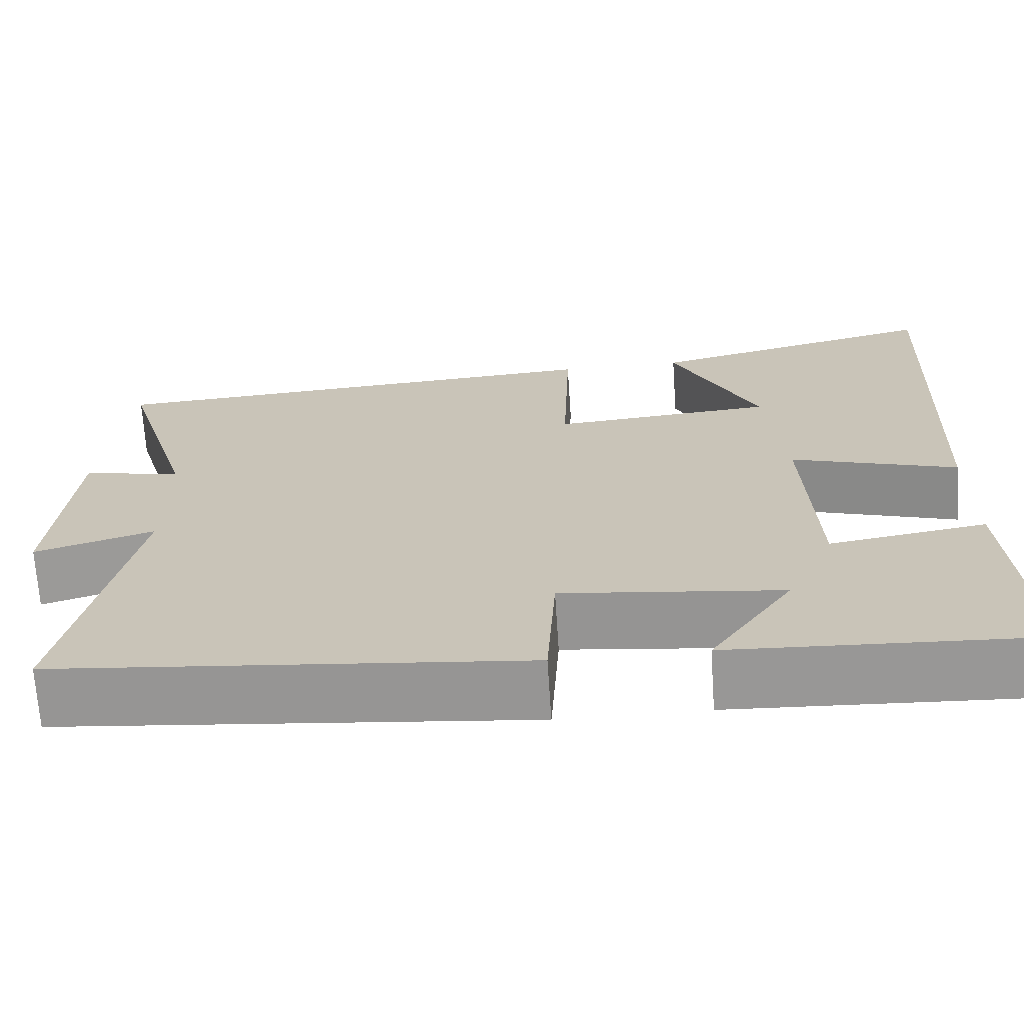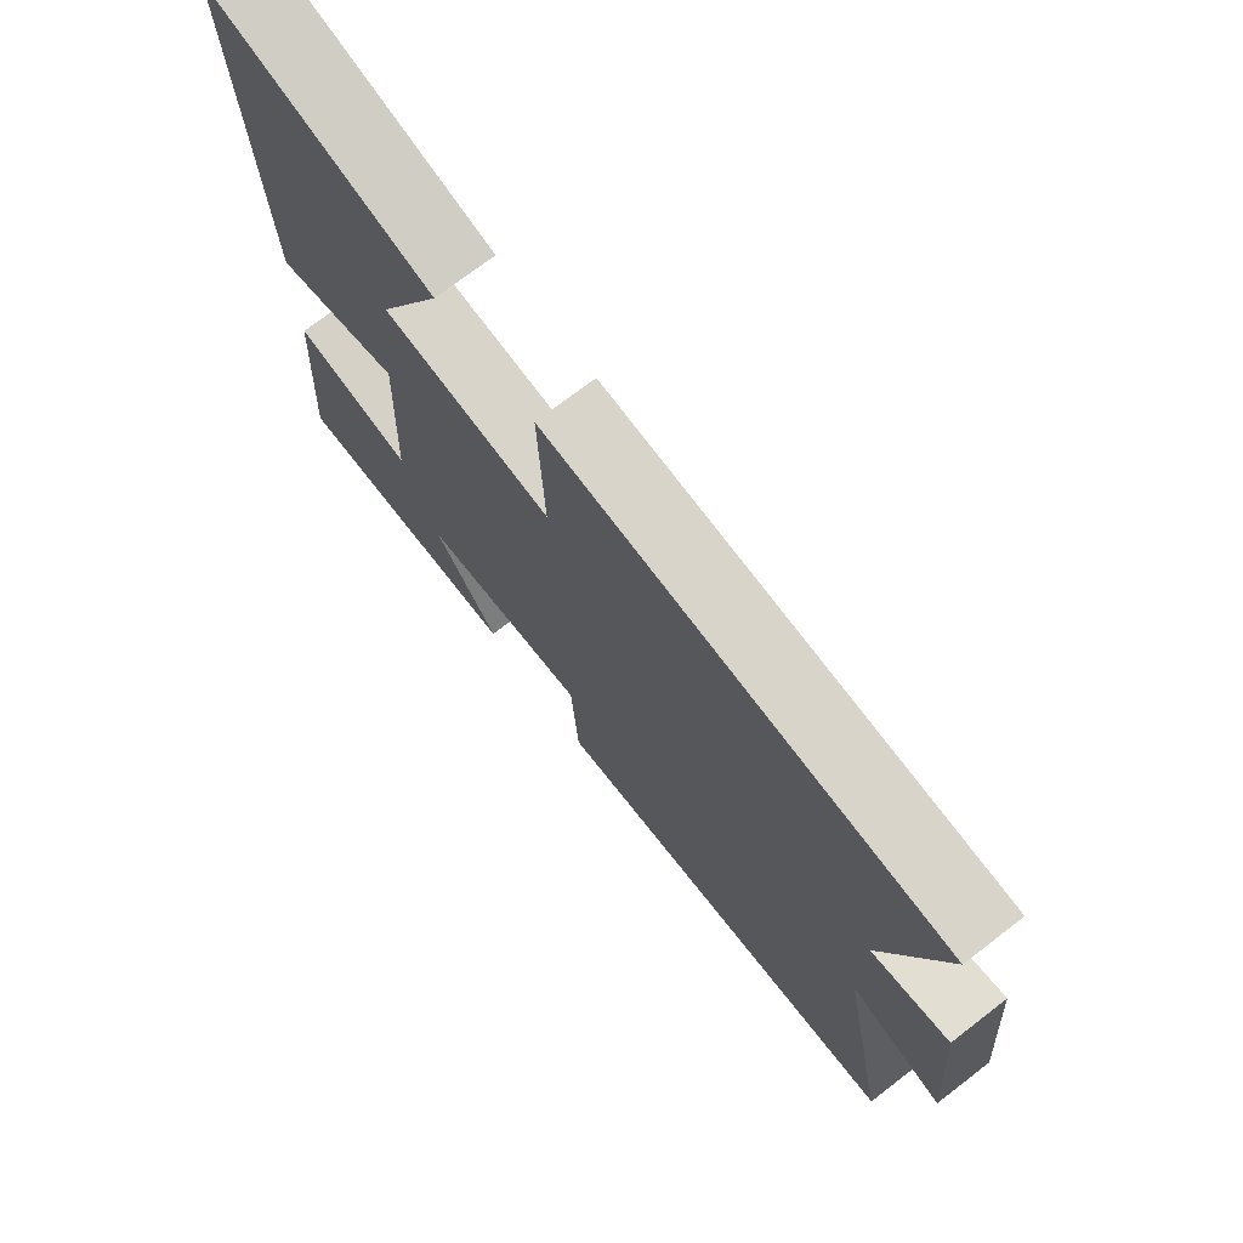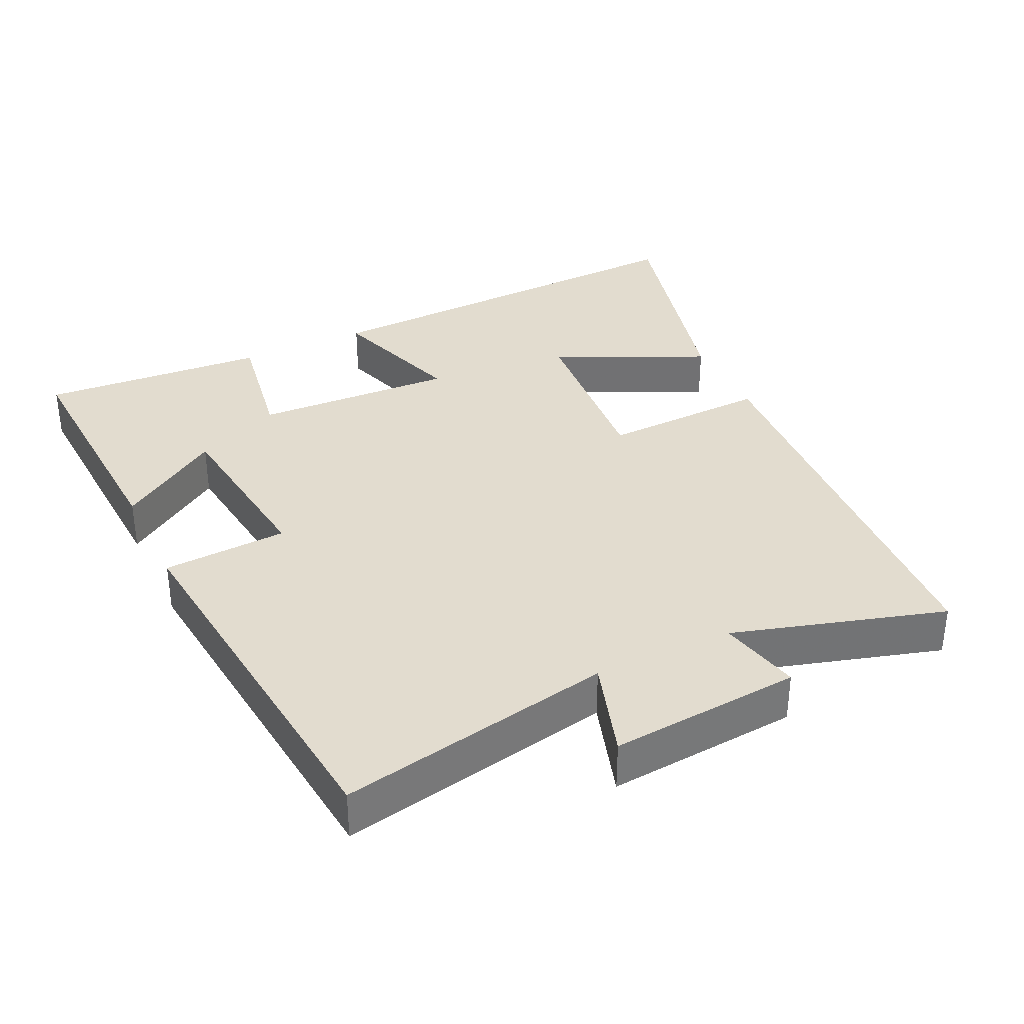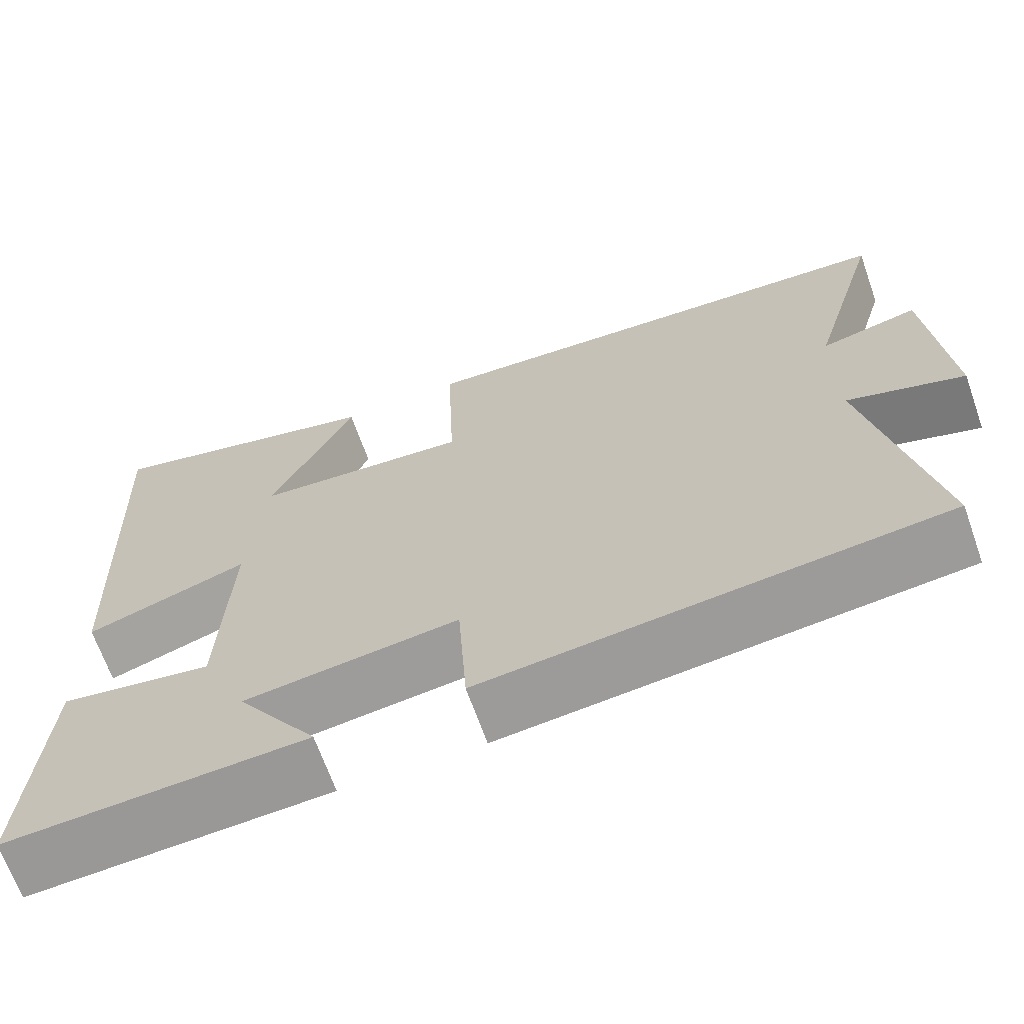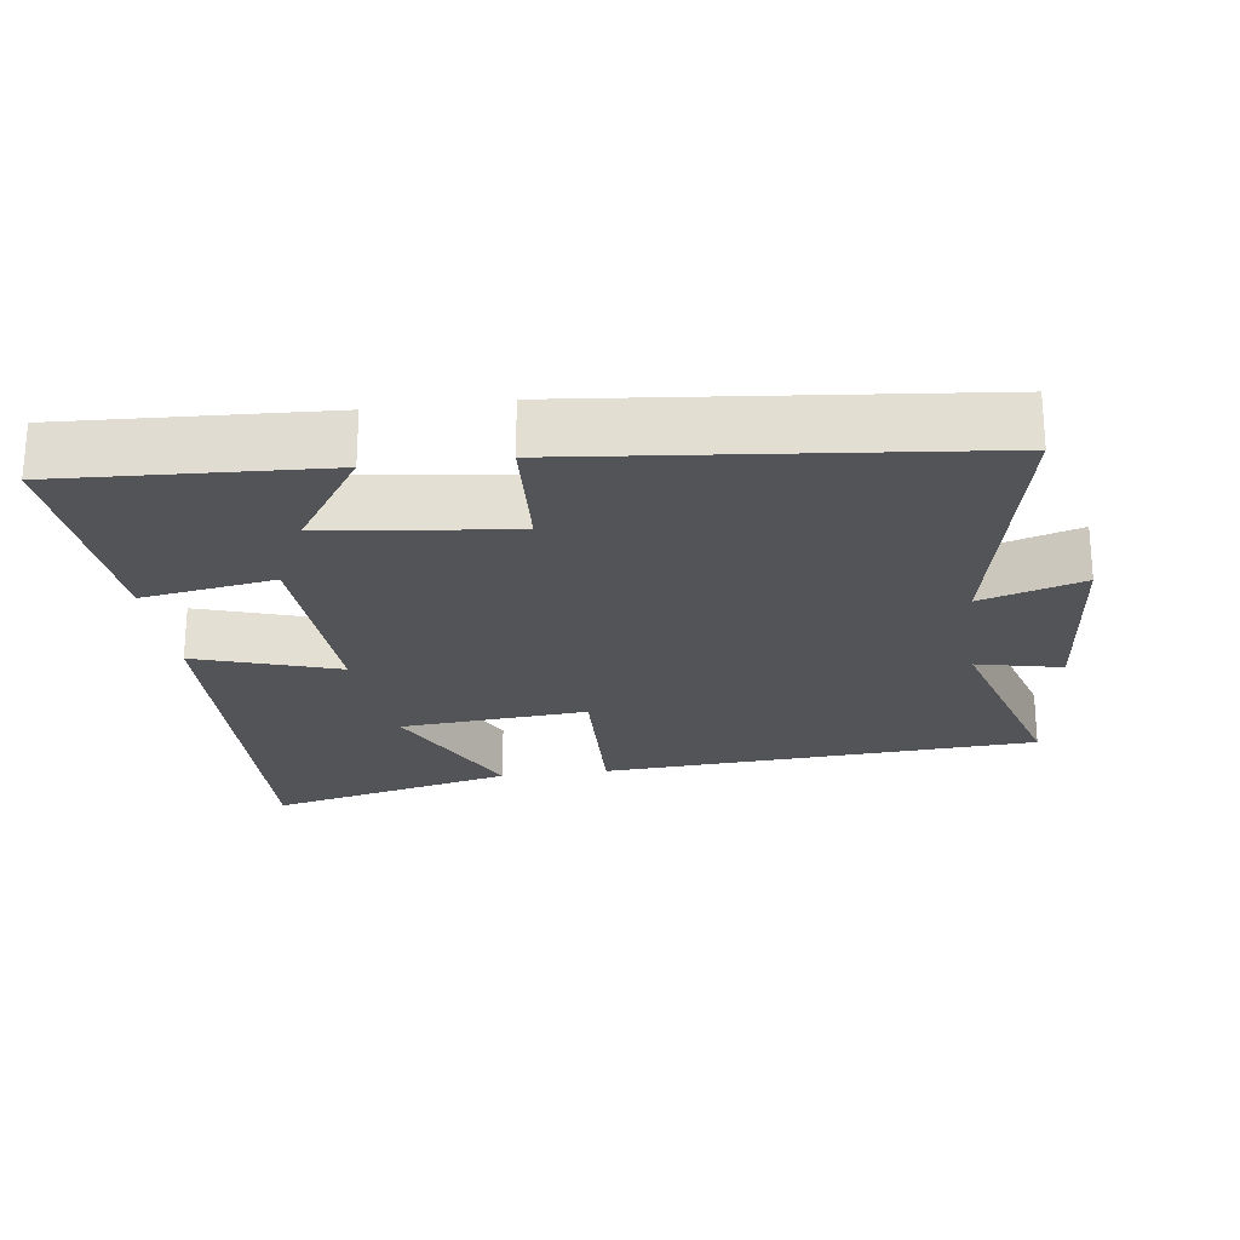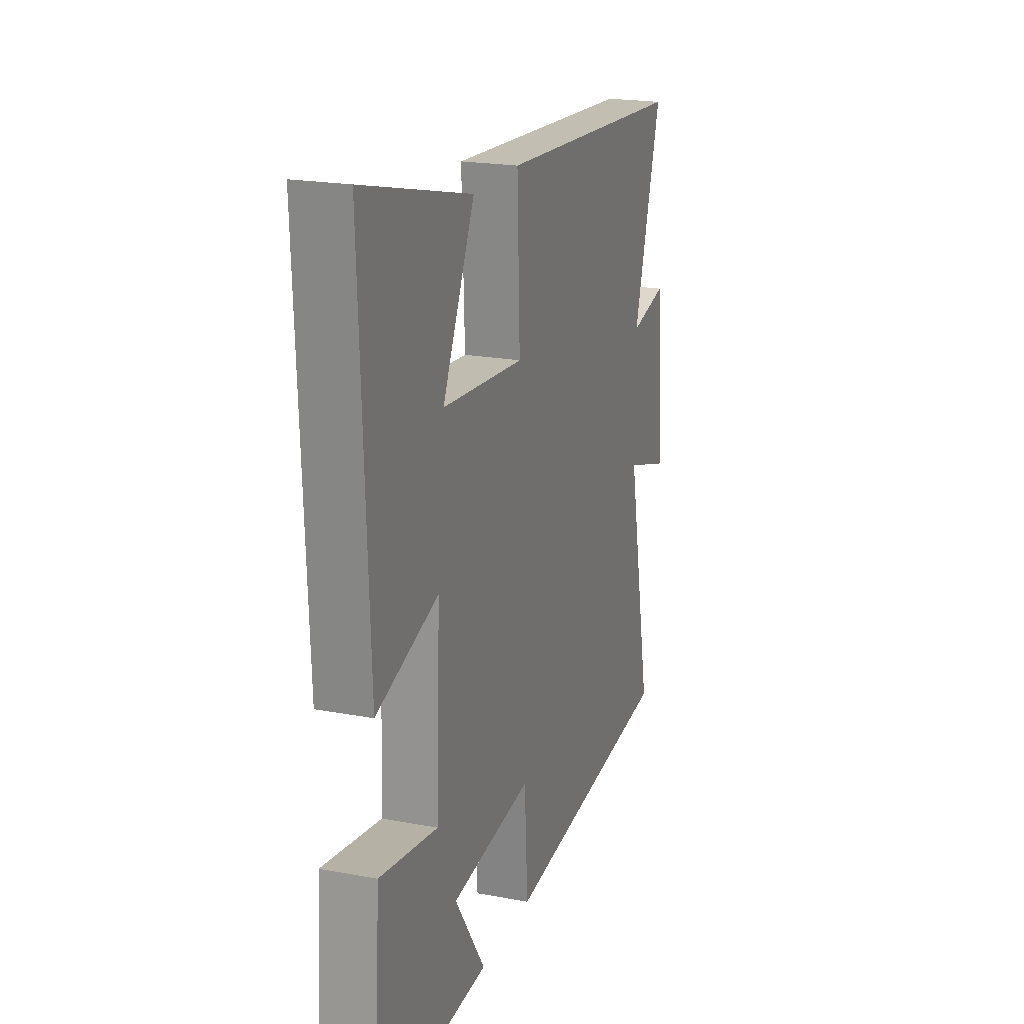
<metadata>
{"format":"obj","ext":"obj","renderer":"f3d","projection":"perspective","resolution":1024,"background":"white","views":[{"elev":-68.9,"azim":3.8,"up":"+Z"},{"elev":72.9,"azim":-127.5,"up":"+Z"},{"elev":34.7,"azim":-115.4,"up":"+Y"},{"elev":-67.3,"azim":-160.5,"up":"+Z"},{"elev":-23.1,"azim":-172.3,"up":"+Y"},{"elev":20.6,"azim":108.8,"up":"+Z"}]}
</metadata>
<code>
v -0.589 0.07 0.461
v 0.024 0.07 0.5
v 0.015 0.07 0.26
v 0.279 0.07 0.282
v 0.176 0.07 0.5
v 0.525 0.07 0.587
v 0.5 0.07 0.002
v 0.301 0.07 0.067
v 0.313 0.07 -0.223
v 0.5 0.07 -0.192
v 0.522 0.07 -0.519
v 0.155 0.07 -0.5
v 0.254 0.07 -0.352
v -0.008 0.07 -0.32
v -0.019 0.07 -0.5
v -0.579 0.07 -0.442
v -0.5 0.07 -0.047
v -0.643 0.07 -0.092
v -0.619 0.07 0.184
v -0.5 0.07 0.157
v -0.589 0 0.461
v 0.024 0 0.5
v 0.015 0 0.26
v 0.279 0 0.282
v 0.176 0 0.5
v 0.525 0 0.587
v 0.5 0 0.002
v 0.301 0 0.067
v 0.313 0 -0.223
v 0.5 0 -0.192
v 0.522 0 -0.519
v 0.155 0 -0.5
v 0.254 0 -0.352
v -0.008 0 -0.32
v -0.019 0 -0.5
v -0.579 0 -0.442
v -0.5 0 -0.047
v -0.643 0 -0.092
v -0.619 0 0.184
v -0.5 0 0.157
f 17 18 19 20
f 14 15 16 17
f 13 14 17 20
f 10 11 12 13
f 9 10 13
f 13 20 1
f 9 13 1
f 8 9 1
f 4 5 6 7
f 3 4 7 8
f 1 2 3
f 1 3 8
f 40 39 38 37
f 37 36 35 34
f 40 37 34 33
f 33 32 31 30
f 33 30 29
f 21 40 33
f 21 33 29
f 21 29 28
f 27 26 25 24
f 28 27 24 23
f 23 22 21
f 28 23 21
f 1 21 22 2
f 2 22 23 3
f 3 23 24 4
f 4 24 25 5
f 5 25 26 6
f 6 26 27 7
f 7 27 28 8
f 8 28 29 9
f 9 29 30 10
f 10 30 31 11
f 11 31 32 12
f 12 32 33 13
f 13 33 34 14
f 14 34 35 15
f 15 35 36 16
f 16 36 37 17
f 17 37 38 18
f 18 38 39 19
f 19 39 40 20
f 20 40 21 1

</code>
